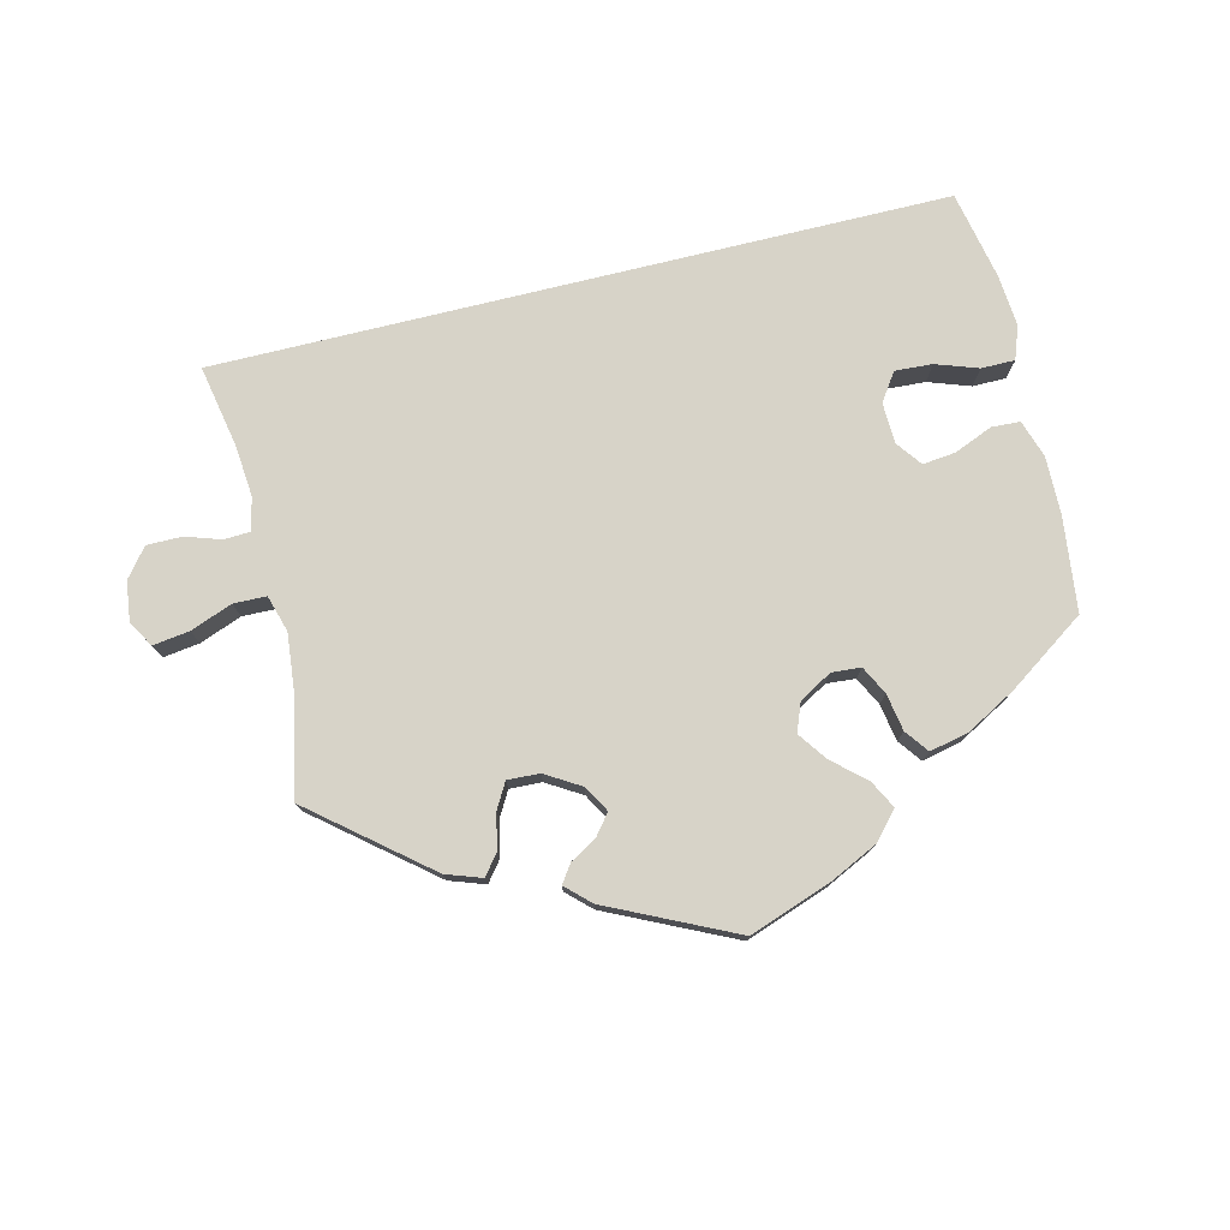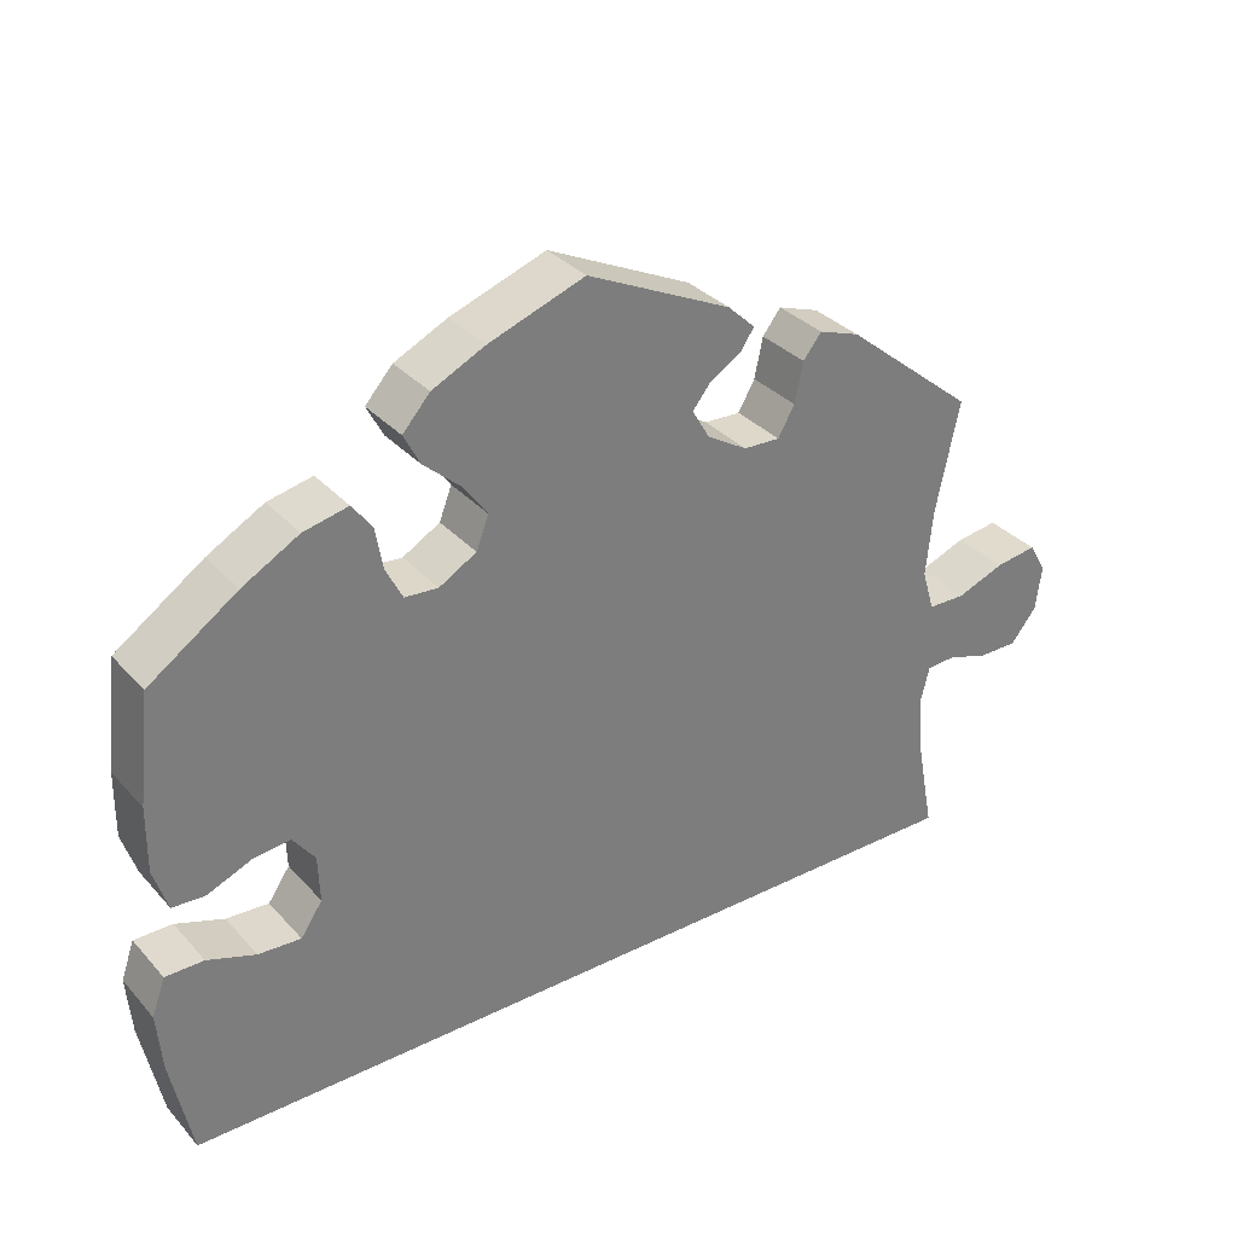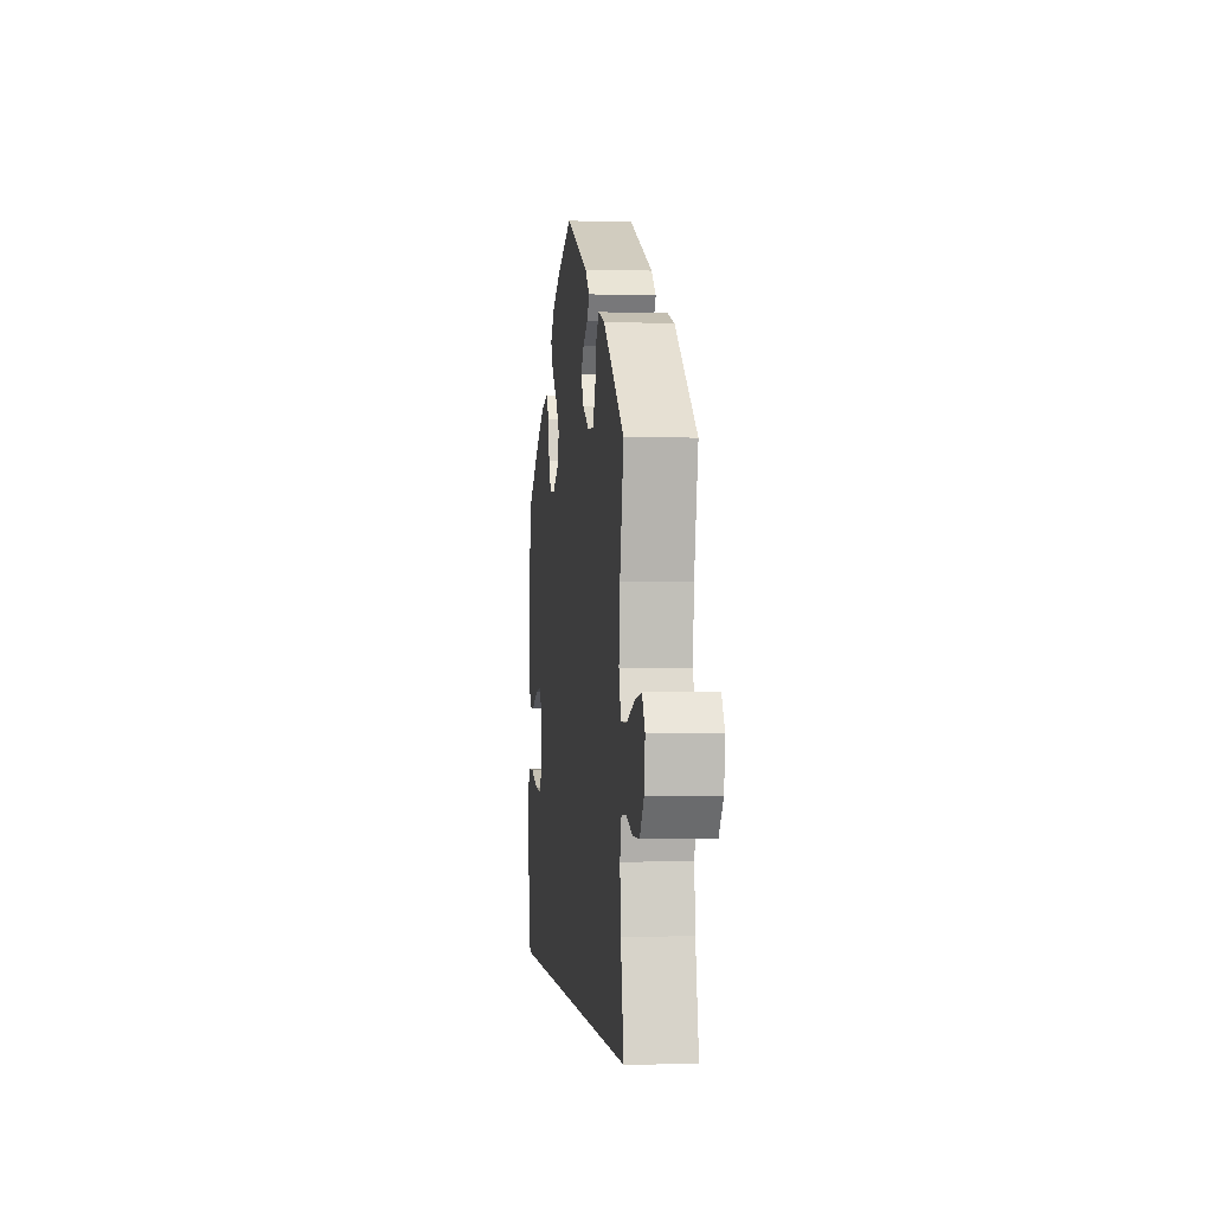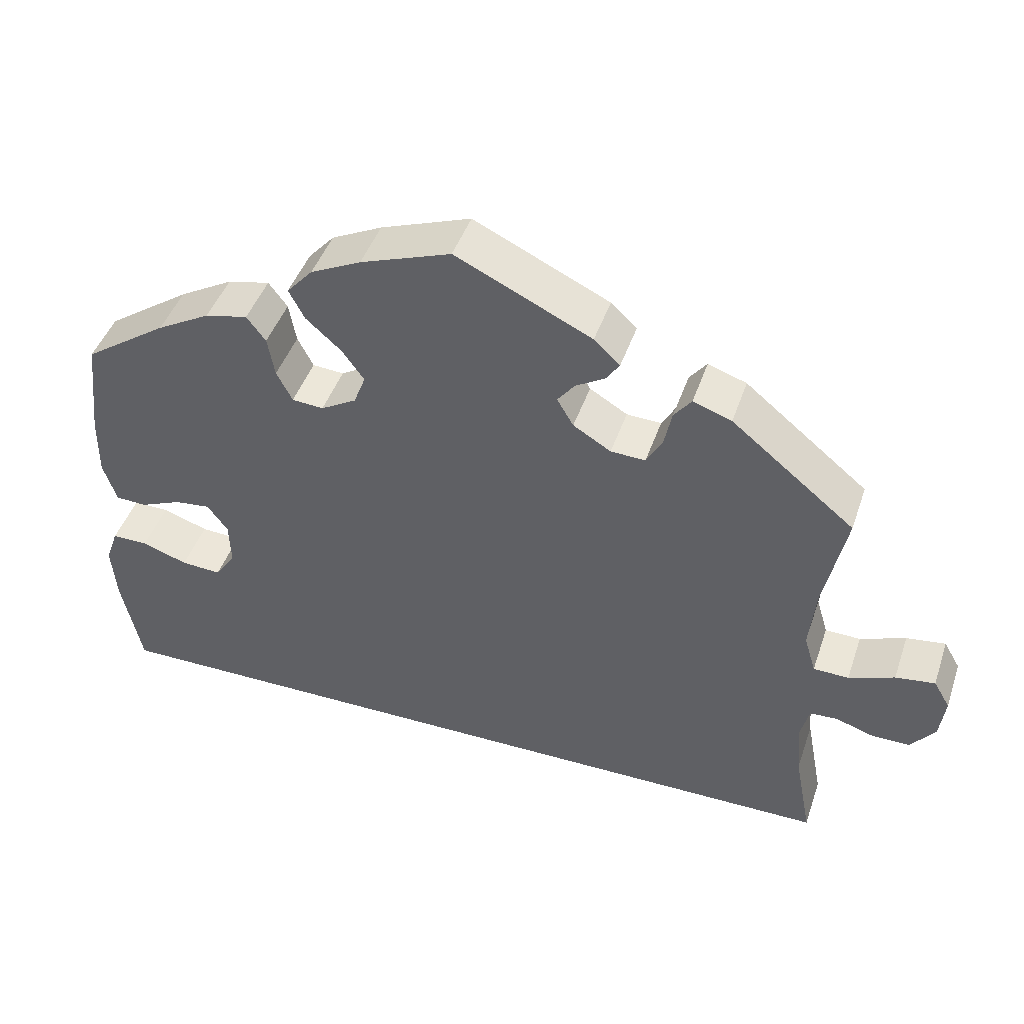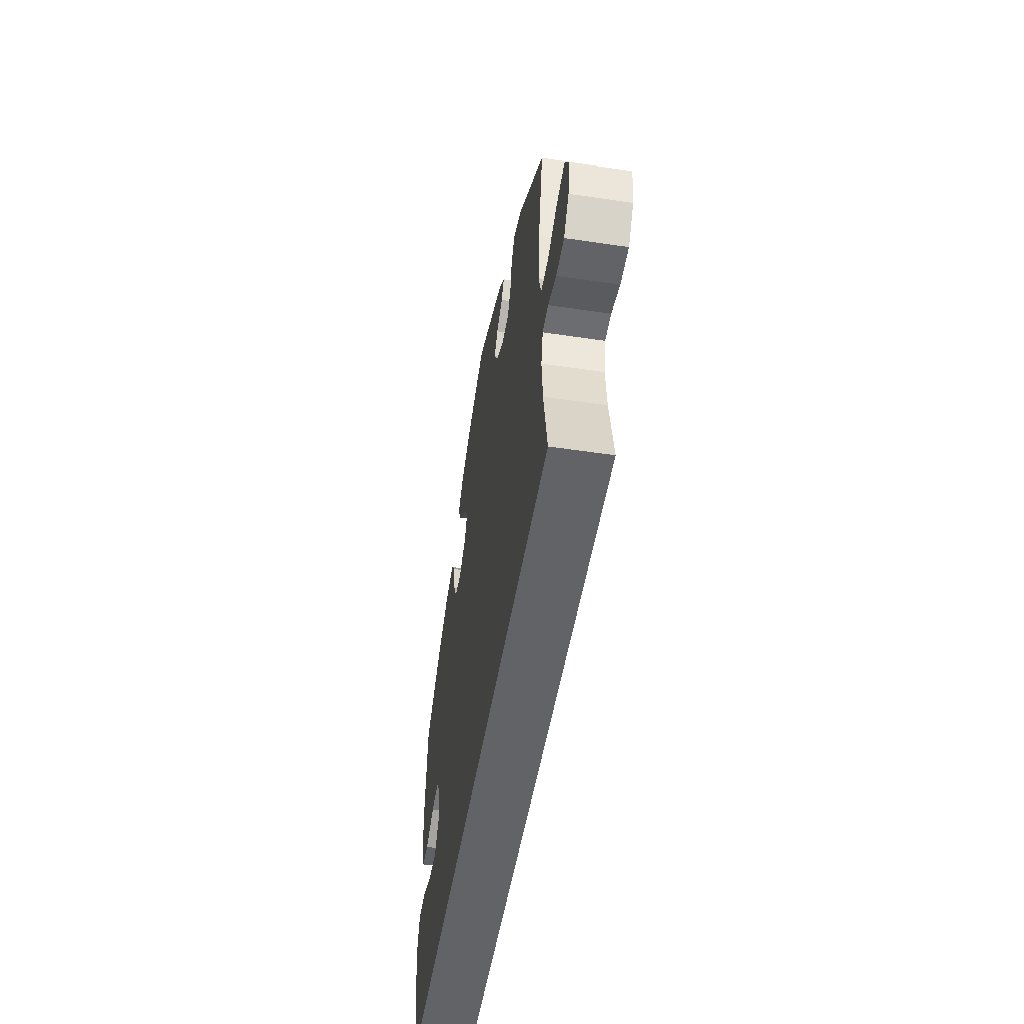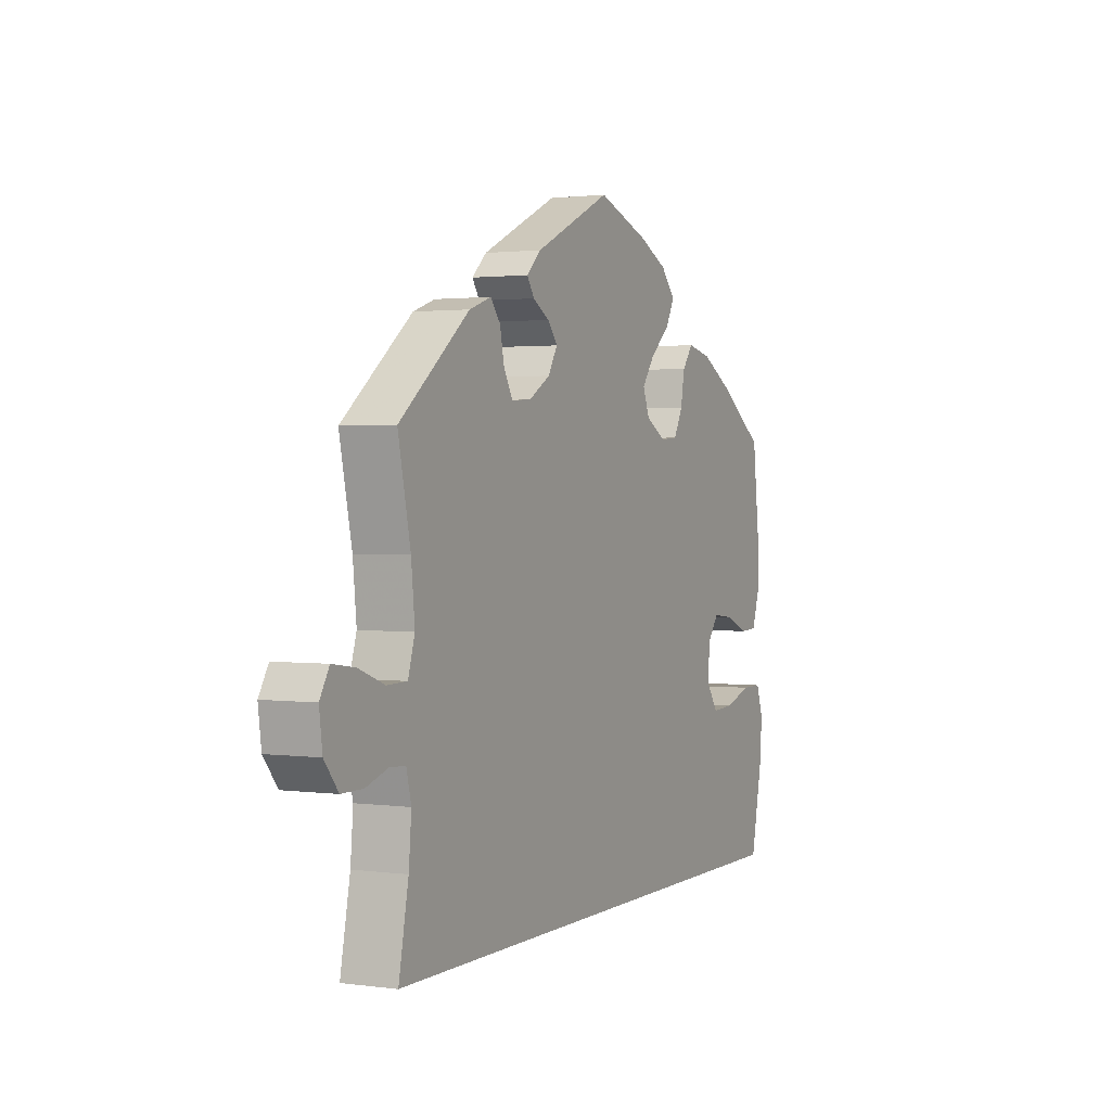
<metadata>
{"format":"obj","ext":"obj","renderer":"f3d","projection":"perspective","resolution":1024,"background":"white","views":[{"elev":76.8,"azim":-13.7,"up":"+Y"},{"elev":32.7,"azim":145.3,"up":"+Z"},{"elev":-1.6,"azim":-96.6,"up":"+Z"},{"elev":45.0,"azim":-161.6,"up":"+Z"},{"elev":-50.8,"azim":-99.3,"up":"+Z"},{"elev":1.6,"azim":-64.0,"up":"+Z"}]}
</metadata>
<code>
v -0.501 0.07 -0.289
v -0.479 0.07 -0.174
v -0.473 0.07 -0.105
v -0.484 0.07 -0.061
v -0.519 0.07 -0.059
v -0.568 0.07 -0.075
v -0.616 0.07 -0.075
v -0.647 0.07 -0.036
v -0.654 0.07 0.018
v -0.633 0.07 0.054
v -0.583 0.07 0.047
v -0.525 0.07 0.025
v -0.48 0.07 0.026
v -0.465 0.07 0.076
v -0.473 0.07 0.156
v -0.501 0.07 0.289
v -0.344 0.07 0.417
v -0.295 0.07 0.434
v -0.273 0.07 0.406
v -0.263 0.07 0.358
v -0.243 0.07 0.323
v -0.199 0.07 0.325
v -0.151 0.07 0.354
v -0.13 0.07 0.39
v -0.152 0.07 0.418
v -0.189 0.07 0.44
v -0.206 0.07 0.465
v -0.173 0.07 0.496
v 0 0.07 0.578
v 0.115 0.07 0.537
v 0.179 0.07 0.506
v 0.212 0.07 0.469
v 0.192 0.07 0.431
v 0.147 0.07 0.391
v 0.119 0.07 0.352
v 0.134 0.07 0.313
v 0.179 0.07 0.287
v 0.219 0.07 0.29
v 0.239 0.07 0.329
v 0.248 0.07 0.38
v 0.272 0.07 0.412
v 0.326 0.07 0.4
v 0.394 0.07 0.362
v 0.5 0.07 0.289
v 0.515 0.07 0.159
v 0.516 0.07 0.081
v 0.499 0.07 0.029
v 0.46 0.07 0.027
v 0.407 0.07 0.049
v 0.362 0.07 0.054
v 0.336 0.07 0.019
v 0.334 0.07 -0.037
v 0.36 0.07 -0.075
v 0.411 0.07 -0.072
v 0.469 0.07 -0.052
v 0.515 0.07 -0.052
v 0.531 0.07 -0.097
v 0.525 0.07 -0.168
v 0.5 0.07 -0.289
v -0.501 0 -0.289
v -0.479 0 -0.174
v -0.473 0 -0.105
v -0.484 0 -0.061
v -0.519 0 -0.059
v -0.568 0 -0.075
v -0.616 0 -0.075
v -0.647 0 -0.036
v -0.654 0 0.018
v -0.633 0 0.054
v -0.583 0 0.047
v -0.525 0 0.025
v -0.48 0 0.026
v -0.465 0 0.076
v -0.473 0 0.156
v -0.501 0 0.289
v -0.344 0 0.417
v -0.295 0 0.434
v -0.273 0 0.406
v -0.263 0 0.358
v -0.243 0 0.323
v -0.199 0 0.325
v -0.151 0 0.354
v -0.13 0 0.39
v -0.152 0 0.418
v -0.189 0 0.44
v -0.206 0 0.465
v -0.173 0 0.496
v 0 0 0.578
v 0.115 0 0.537
v 0.179 0 0.506
v 0.212 0 0.469
v 0.192 0 0.431
v 0.147 0 0.391
v 0.119 0 0.352
v 0.134 0 0.313
v 0.179 0 0.287
v 0.219 0 0.29
v 0.239 0 0.329
v 0.248 0 0.38
v 0.272 0 0.412
v 0.326 0 0.4
v 0.394 0 0.362
v 0.5 0 0.289
v 0.515 0 0.159
v 0.516 0 0.081
v 0.499 0 0.029
v 0.46 0 0.027
v 0.407 0 0.049
v 0.362 0 0.054
v 0.336 0 0.019
v 0.334 0 -0.037
v 0.36 0 -0.075
v 0.411 0 -0.072
v 0.469 0 -0.052
v 0.515 0 -0.052
v 0.531 0 -0.097
v 0.525 0 -0.168
v 0.5 0 -0.289
f 58 59 1 2
f 57 58 2 3
f 54 55 56 57
f 53 54 57
f 53 57 3 4
f 52 53 4 5
f 51 52 5
f 50 51 5
f 46 47 48 49
f 46 49 50
f 45 46 50 5
f 43 44 45 5
f 39 40 41 42
f 38 39 42 43
f 31 32 33 34
f 31 34 35
f 30 31 35
f 29 30 35
f 28 29 35 36
f 25 26 27 28
f 24 25 28 36
f 17 18 19 20
f 15 16 17 20
f 14 15 20 21
f 13 14 21 22
f 9 10 11 12
f 9 12 13
f 8 9 13
f 7 8 13
f 6 7 13
f 38 43 5 6
f 37 38 6 13
f 23 24 36 37
f 13 22 23 37
f 61 60 118 117
f 62 61 117 116
f 116 115 114 113
f 116 113 112
f 63 62 116 112
f 64 63 112 111
f 64 111 110
f 64 110 109
f 108 107 106 105
f 109 108 105
f 64 109 105 104
f 64 104 103 102
f 101 100 99 98
f 102 101 98 97
f 93 92 91 90
f 94 93 90
f 94 90 89
f 94 89 88
f 95 94 88 87
f 87 86 85 84
f 95 87 84 83
f 79 78 77 76
f 79 76 75 74
f 80 79 74 73
f 81 80 73 72
f 71 70 69 68
f 72 71 68
f 72 68 67
f 72 67 66
f 72 66 65
f 65 64 102 97
f 72 65 97 96
f 96 95 83 82
f 96 82 81 72
f 1 60 61 2
f 2 61 62 3
f 3 62 63 4
f 4 63 64 5
f 5 64 65 6
f 6 65 66 7
f 7 66 67 8
f 8 67 68 9
f 9 68 69 10
f 10 69 70 11
f 11 70 71 12
f 12 71 72 13
f 13 72 73 14
f 14 73 74 15
f 15 74 75 16
f 16 75 76 17
f 17 76 77 18
f 18 77 78 19
f 19 78 79 20
f 20 79 80 21
f 21 80 81 22
f 22 81 82 23
f 23 82 83 24
f 24 83 84 25
f 25 84 85 26
f 26 85 86 27
f 27 86 87 28
f 28 87 88 29
f 29 88 89 30
f 30 89 90 31
f 31 90 91 32
f 32 91 92 33
f 33 92 93 34
f 34 93 94 35
f 35 94 95 36
f 36 95 96 37
f 37 96 97 38
f 38 97 98 39
f 39 98 99 40
f 40 99 100 41
f 41 100 101 42
f 42 101 102 43
f 43 102 103 44
f 44 103 104 45
f 45 104 105 46
f 46 105 106 47
f 47 106 107 48
f 48 107 108 49
f 49 108 109 50
f 50 109 110 51
f 51 110 111 52
f 52 111 112 53
f 53 112 113 54
f 54 113 114 55
f 55 114 115 56
f 56 115 116 57
f 57 116 117 58
f 58 117 118 59
f 59 118 60 1

</code>
